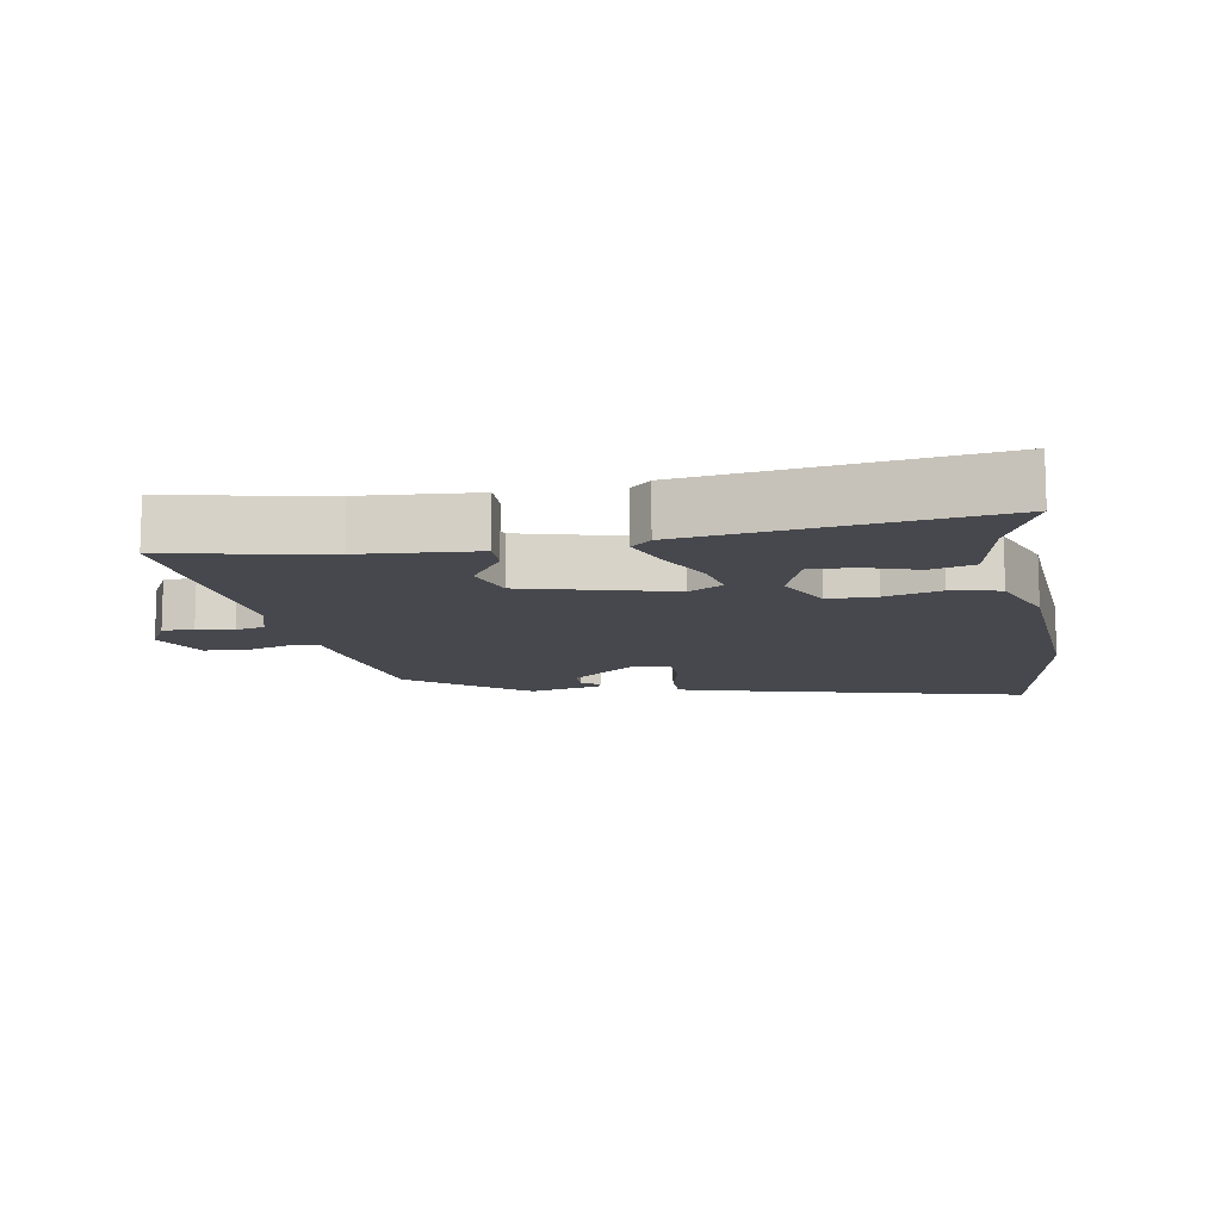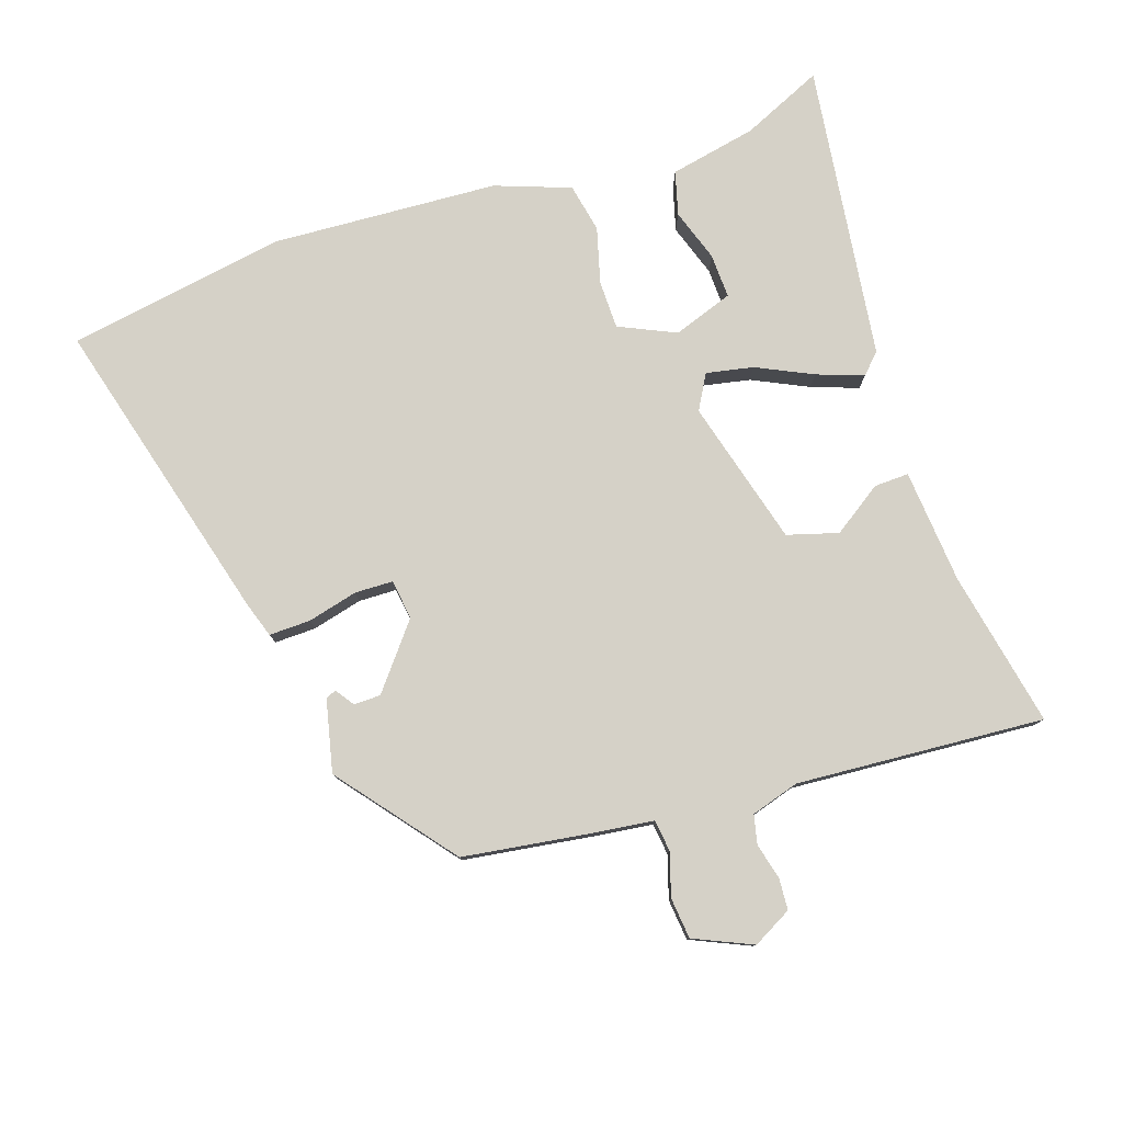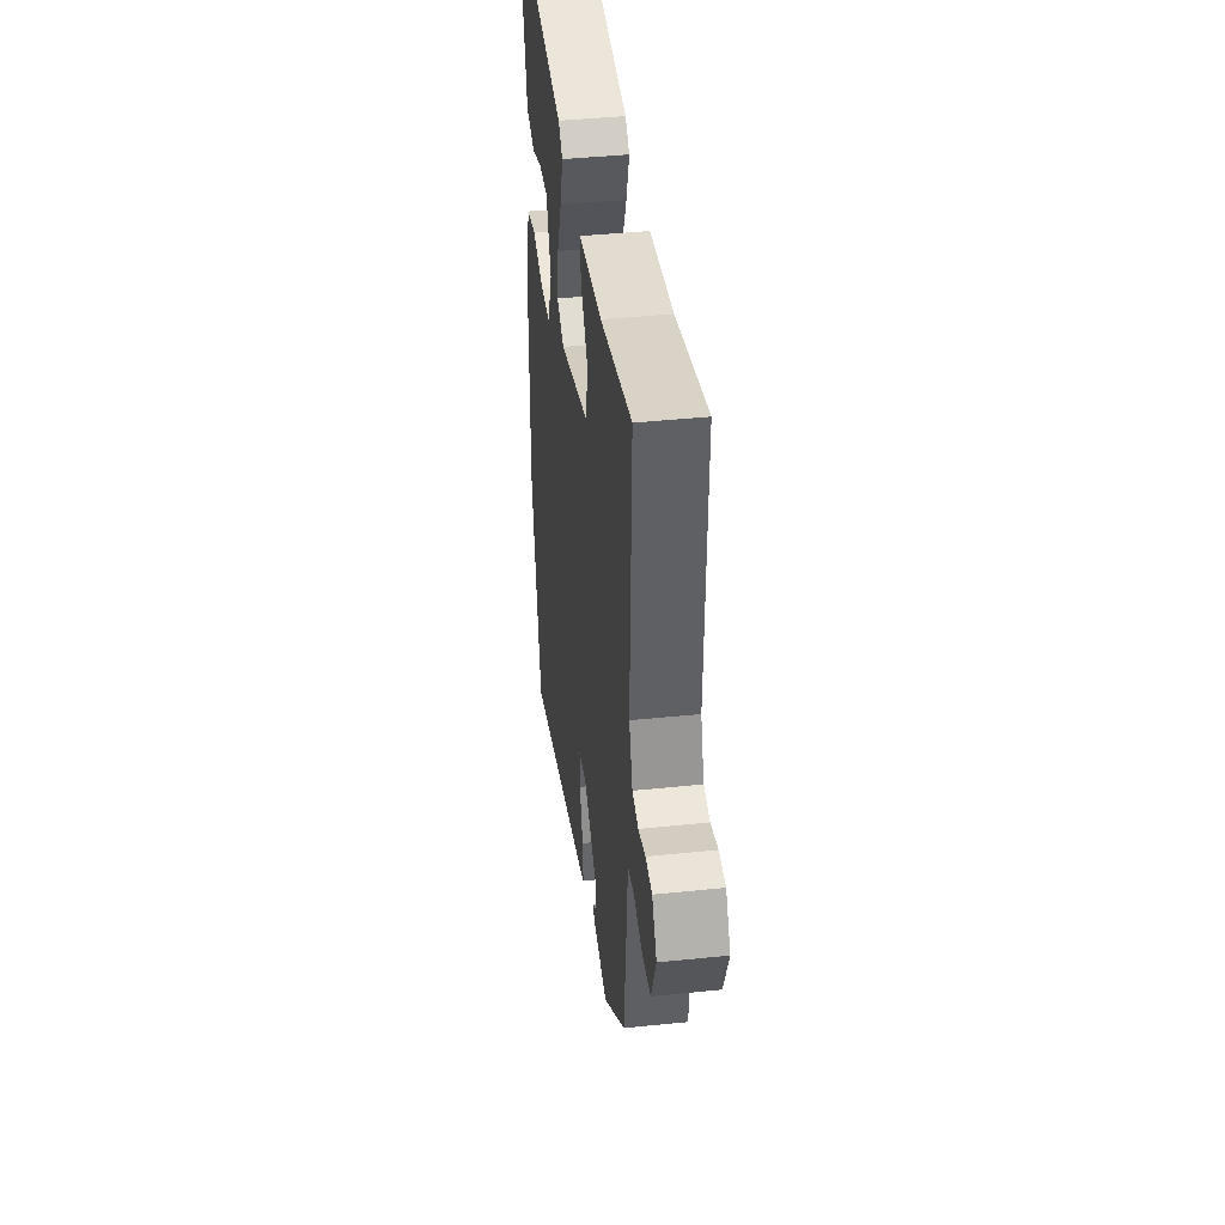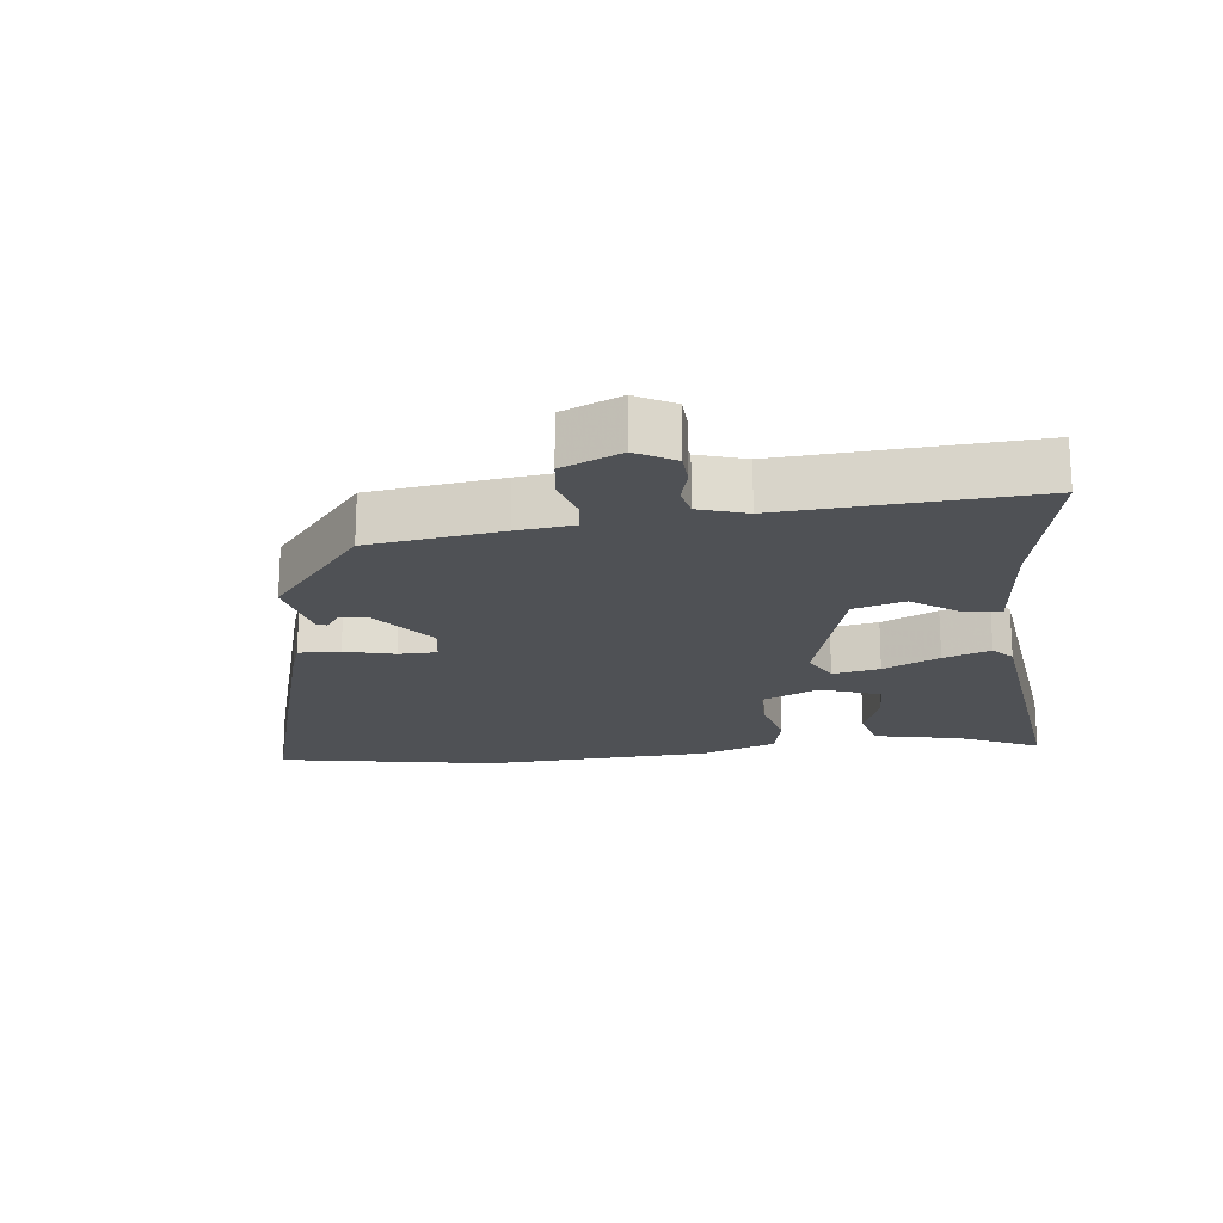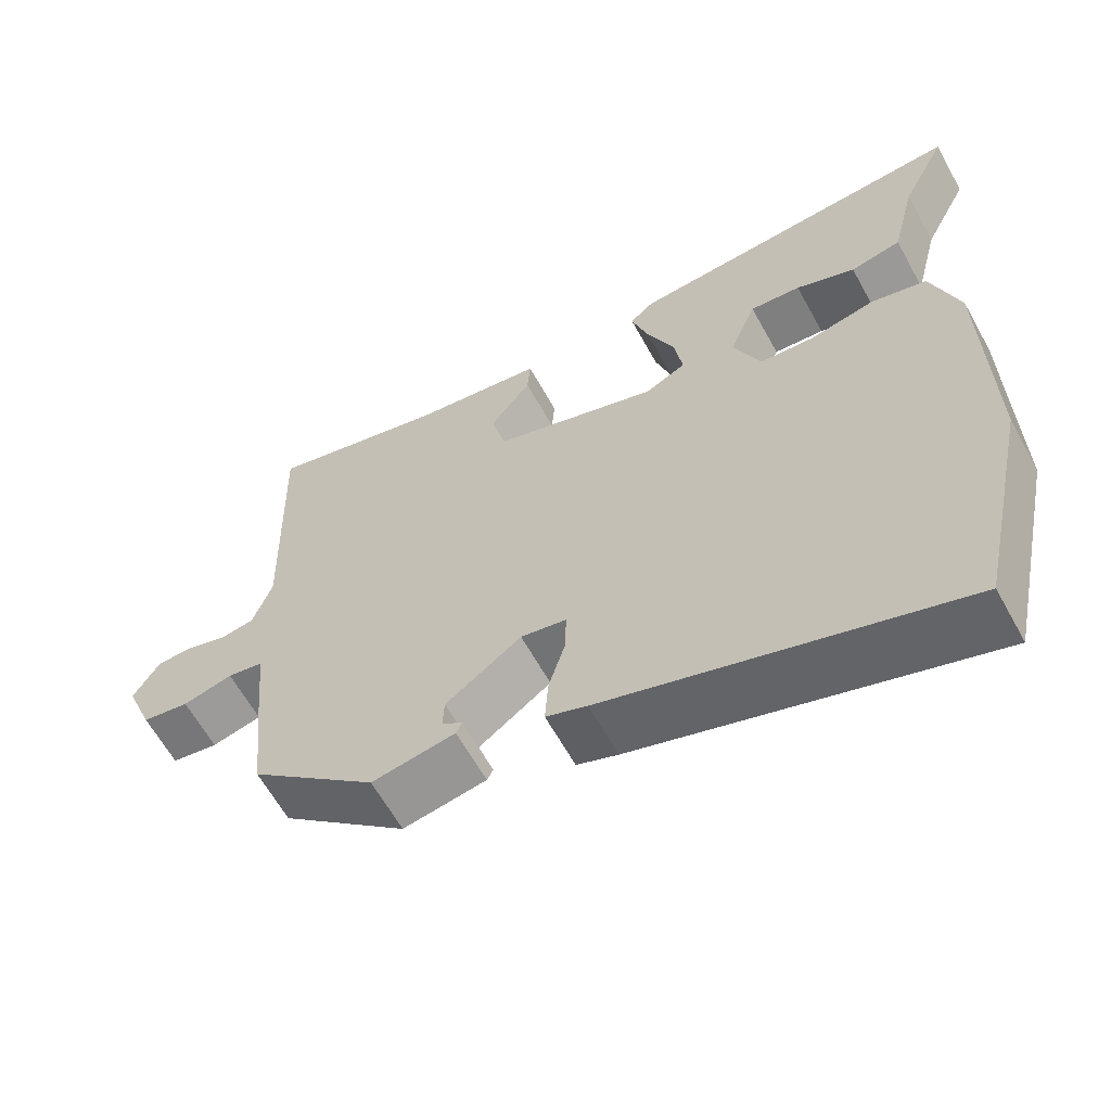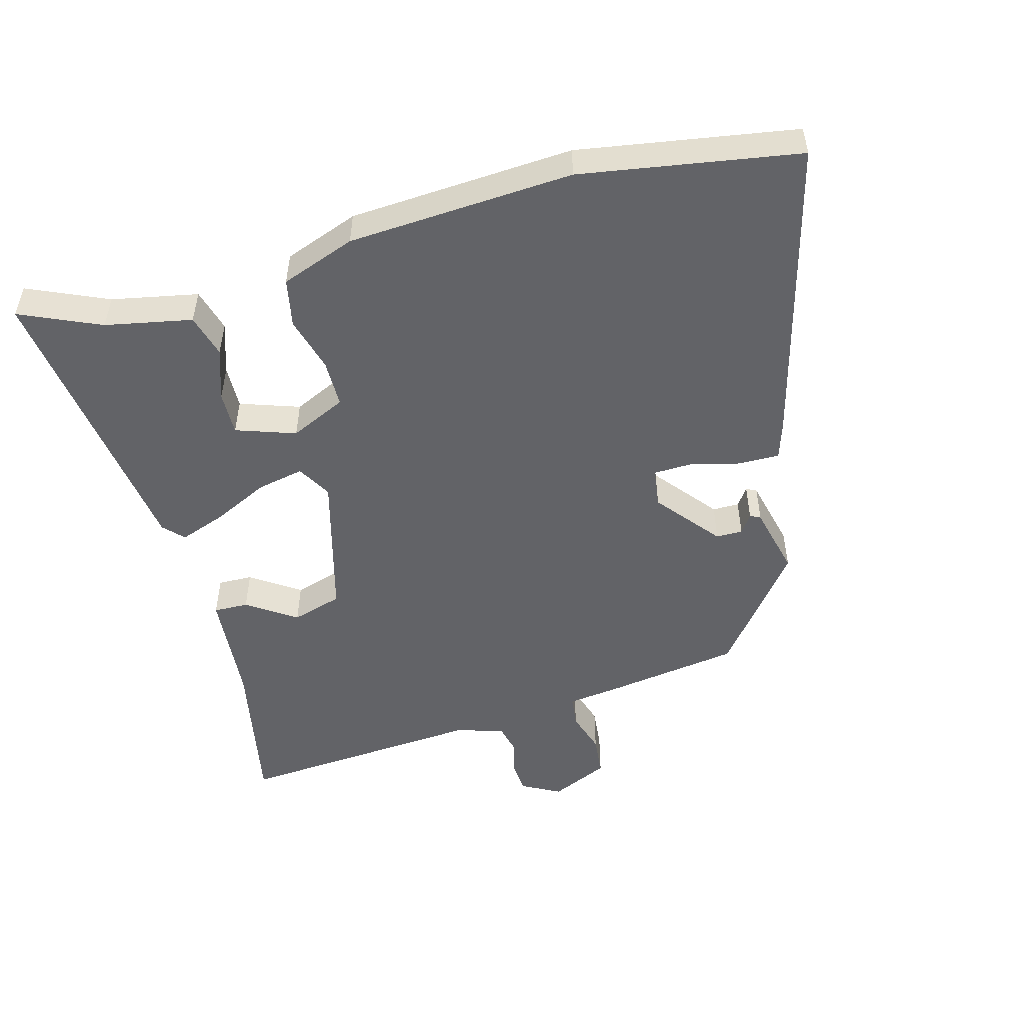
<metadata>
{"format":"obj","ext":"obj","renderer":"f3d","projection":"perspective","resolution":1024,"background":"white","views":[{"elev":-11.7,"azim":12.9,"up":"+Y"},{"elev":79.0,"azim":-106.0,"up":"+Y"},{"elev":42.0,"azim":-97.1,"up":"+Z"},{"elev":-19.7,"azim":-81.4,"up":"+Y"},{"elev":-62.4,"azim":28.9,"up":"+Z"},{"elev":-51.0,"azim":108.0,"up":"+Y"}]}
</metadata>
<code>
v -0.475 0.07 0.531
v -0.244 0.07 0.474
v -0.074 0.07 0.452
v -0.078 0.07 0.4
v -0.131 0.07 0.329
v -0.112 0.07 0.252
v 0.103 0.07 0.183
v 0.156 0.07 0.21
v 0.145 0.07 0.281
v 0.109 0.07 0.366
v 0.087 0.07 0.437
v 0.118 0.07 0.464
v 0.562 0.07 0.503
v 0.503 0.07 0.385
v 0.471 0.07 0.256
v 0.405 0.07 0.241
v 0.328 0.07 0.271
v 0.262 0.07 0.276
v 0.227 0.07 0.188
v 0.262 0.07 0.102
v 0.334 0.07 0.098
v 0.418 0.07 0.117
v 0.49 0.07 0.099
v 0.526 0.07 -0.015
v 0.531 0.07 -0.354
v 0.462 0.07 -0.678
v 0.006 0.07 -0.534
v -0.047 0.07 -0.514
v -0.043 0.07 -0.452
v -0.021 0.07 -0.378
v -0.02 0.07 -0.321
v -0.079 0.07 -0.31
v -0.177 0.07 -0.382
v -0.179 0.07 -0.422
v -0.152 0.07 -0.443
v -0.16 0.07 -0.458
v -0.268 0.07 -0.478
v -0.433 0.07 -0.334
v -0.453 0.07 -0.136
v -0.46 0.07 -0.051
v -0.507 0.07 -0.043
v -0.572 0.07 -0.06
v -0.633 0.07 -0.051
v -0.668 0.07 0.038
v -0.634 0.07 0.095
v -0.586 0.07 0.096
v -0.534 0.07 0.08
v -0.49 0.07 0.088
v -0.465 0.07 0.159
v -0.475 0 0.531
v -0.244 0 0.474
v -0.074 0 0.452
v -0.078 0 0.4
v -0.131 0 0.329
v -0.112 0 0.252
v 0.103 0 0.183
v 0.156 0 0.21
v 0.145 0 0.281
v 0.109 0 0.366
v 0.087 0 0.437
v 0.118 0 0.464
v 0.562 0 0.503
v 0.503 0 0.385
v 0.471 0 0.256
v 0.405 0 0.241
v 0.328 0 0.271
v 0.262 0 0.276
v 0.227 0 0.188
v 0.262 0 0.102
v 0.334 0 0.098
v 0.418 0 0.117
v 0.49 0 0.099
v 0.526 0 -0.015
v 0.531 0 -0.354
v 0.462 0 -0.678
v 0.006 0 -0.534
v -0.047 0 -0.514
v -0.043 0 -0.452
v -0.021 0 -0.378
v -0.02 0 -0.321
v -0.079 0 -0.31
v -0.177 0 -0.382
v -0.179 0 -0.422
v -0.152 0 -0.443
v -0.16 0 -0.458
v -0.268 0 -0.478
v -0.433 0 -0.334
v -0.453 0 -0.136
v -0.46 0 -0.051
v -0.507 0 -0.043
v -0.572 0 -0.06
v -0.633 0 -0.051
v -0.668 0 0.038
v -0.634 0 0.095
v -0.586 0 0.096
v -0.534 0 0.08
v -0.49 0 0.088
v -0.465 0 0.159
f 44 45 46 47
f 44 47 48
f 41 42 43 44
f 40 41 44 48
f 37 38 39 40
f 37 40 48 49
f 34 35 36 37
f 33 34 37 49
f 27 28 29 30
f 27 30 31
f 26 27 31
f 25 26 31
f 24 25 31 32
f 21 22 23 24
f 20 21 24 32
f 14 15 16 17
f 14 17 18
f 13 14 18
f 12 13 18
f 9 10 11 12
f 8 9 12 18
f 2 3 4 5
f 2 5 6
f 1 2 6
f 49 1 6
f 33 49 6 7
f 19 20 32 33
f 8 18 19 33
f 7 8 33
f 96 95 94 93
f 97 96 93
f 93 92 91 90
f 97 93 90 89
f 89 88 87 86
f 98 97 89 86
f 86 85 84 83
f 98 86 83 82
f 79 78 77 76
f 80 79 76
f 80 76 75
f 80 75 74
f 81 80 74 73
f 73 72 71 70
f 81 73 70 69
f 66 65 64 63
f 67 66 63
f 67 63 62
f 67 62 61
f 61 60 59 58
f 67 61 58 57
f 54 53 52 51
f 55 54 51
f 55 51 50
f 55 50 98
f 56 55 98 82
f 82 81 69 68
f 82 68 67 57
f 82 57 56
f 1 50 51 2
f 2 51 52 3
f 3 52 53 4
f 4 53 54 5
f 5 54 55 6
f 6 55 56 7
f 7 56 57 8
f 8 57 58 9
f 9 58 59 10
f 10 59 60 11
f 11 60 61 12
f 12 61 62 13
f 13 62 63 14
f 14 63 64 15
f 15 64 65 16
f 16 65 66 17
f 17 66 67 18
f 18 67 68 19
f 19 68 69 20
f 20 69 70 21
f 21 70 71 22
f 22 71 72 23
f 23 72 73 24
f 24 73 74 25
f 25 74 75 26
f 26 75 76 27
f 27 76 77 28
f 28 77 78 29
f 29 78 79 30
f 30 79 80 31
f 31 80 81 32
f 32 81 82 33
f 33 82 83 34
f 34 83 84 35
f 35 84 85 36
f 36 85 86 37
f 37 86 87 38
f 38 87 88 39
f 39 88 89 40
f 40 89 90 41
f 41 90 91 42
f 42 91 92 43
f 43 92 93 44
f 44 93 94 45
f 45 94 95 46
f 46 95 96 47
f 47 96 97 48
f 48 97 98 49
f 49 98 50 1

</code>
